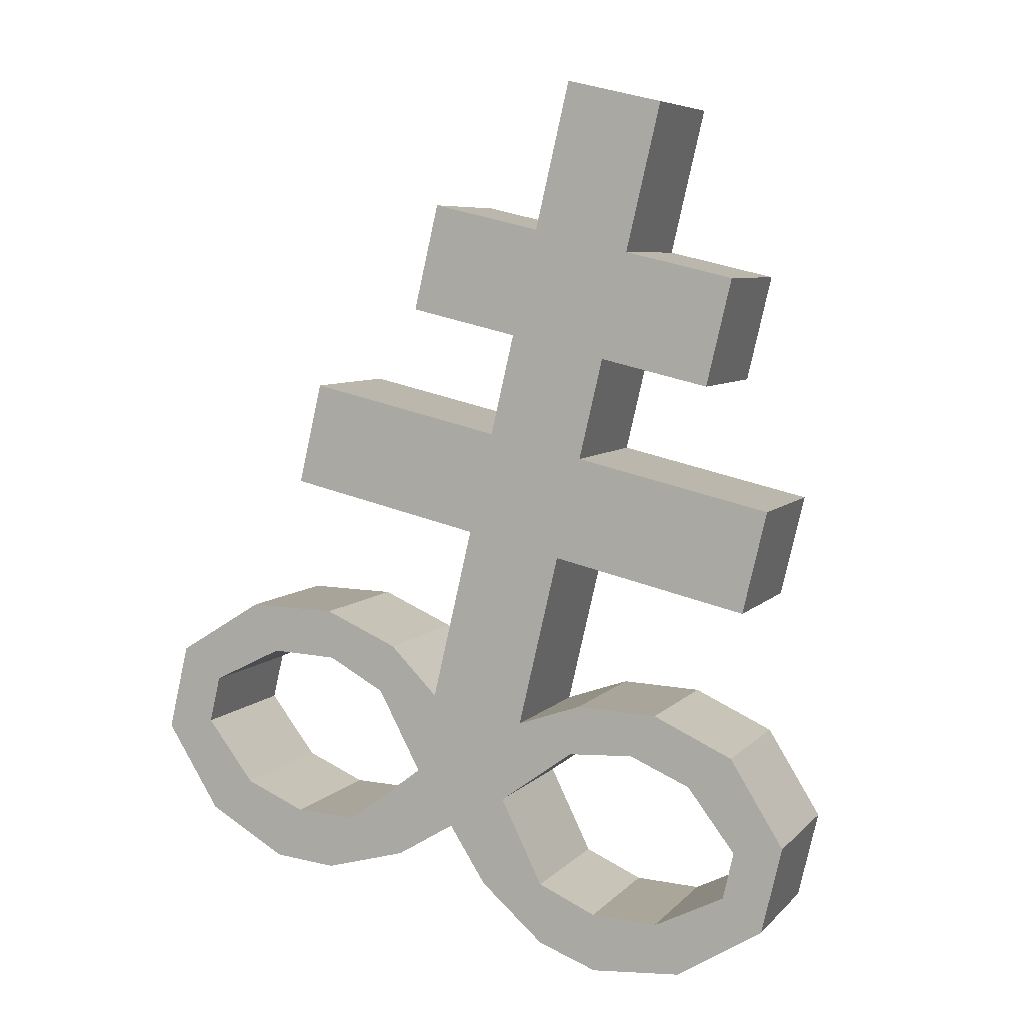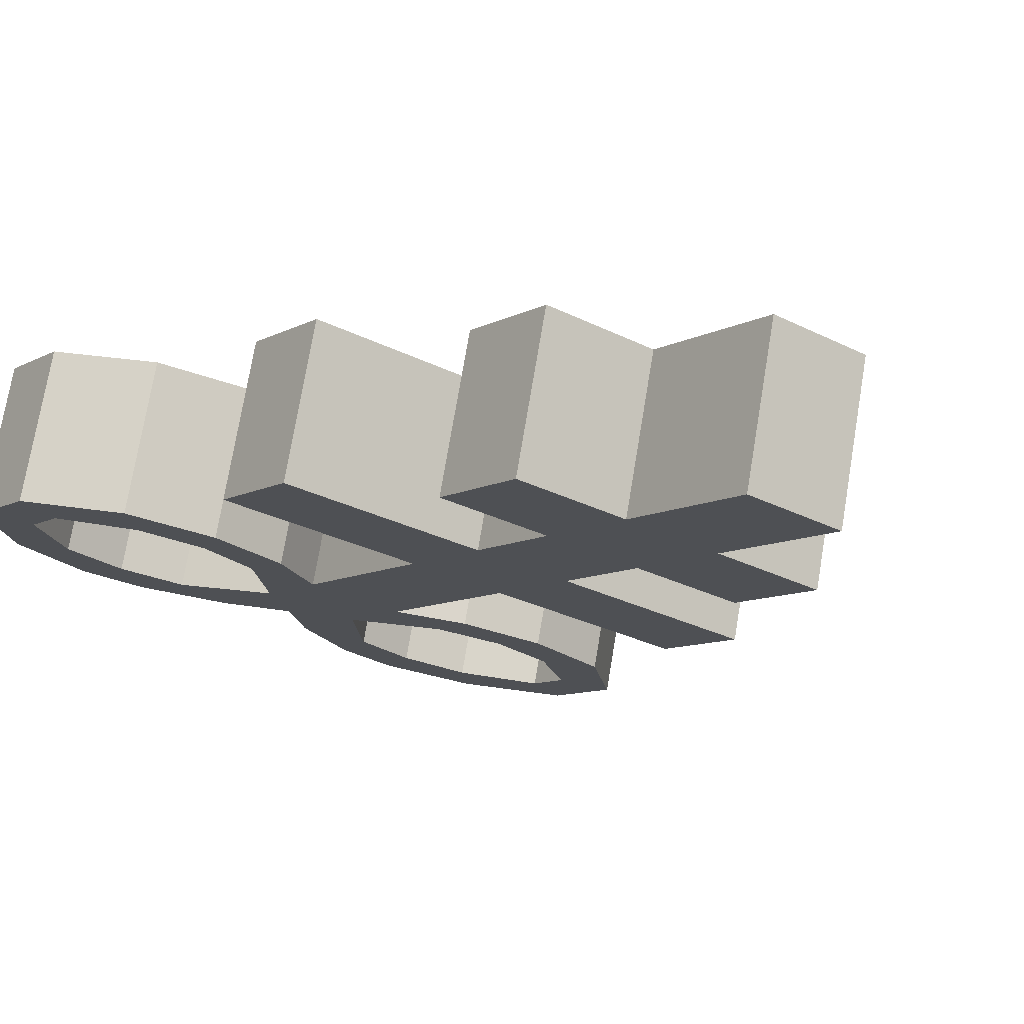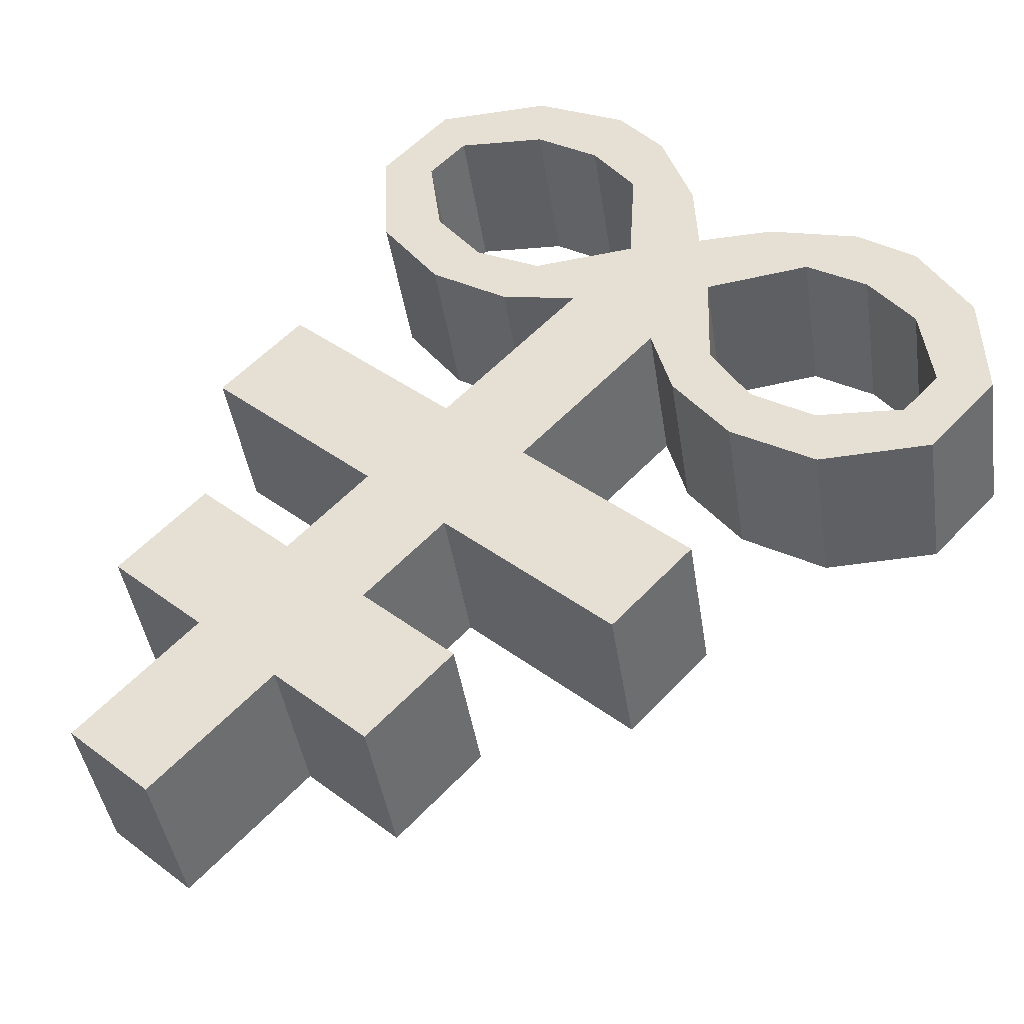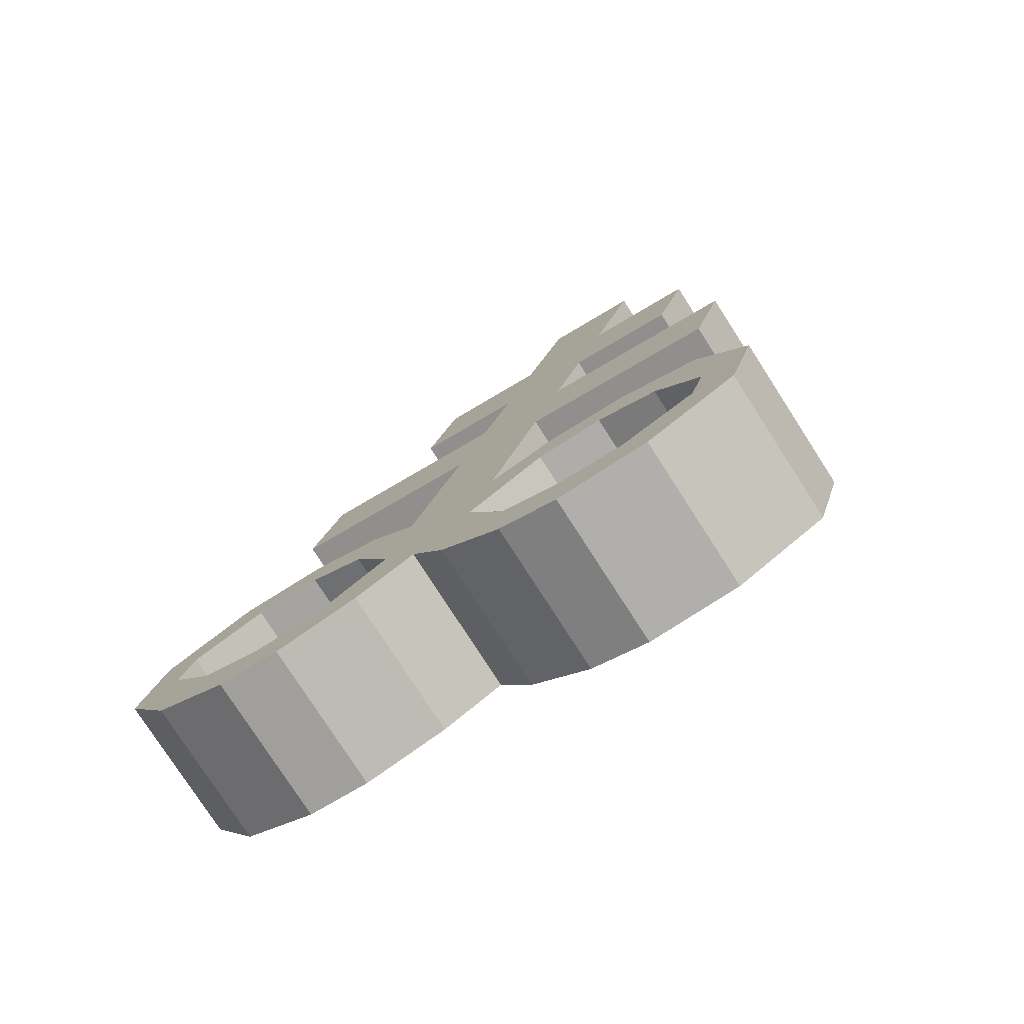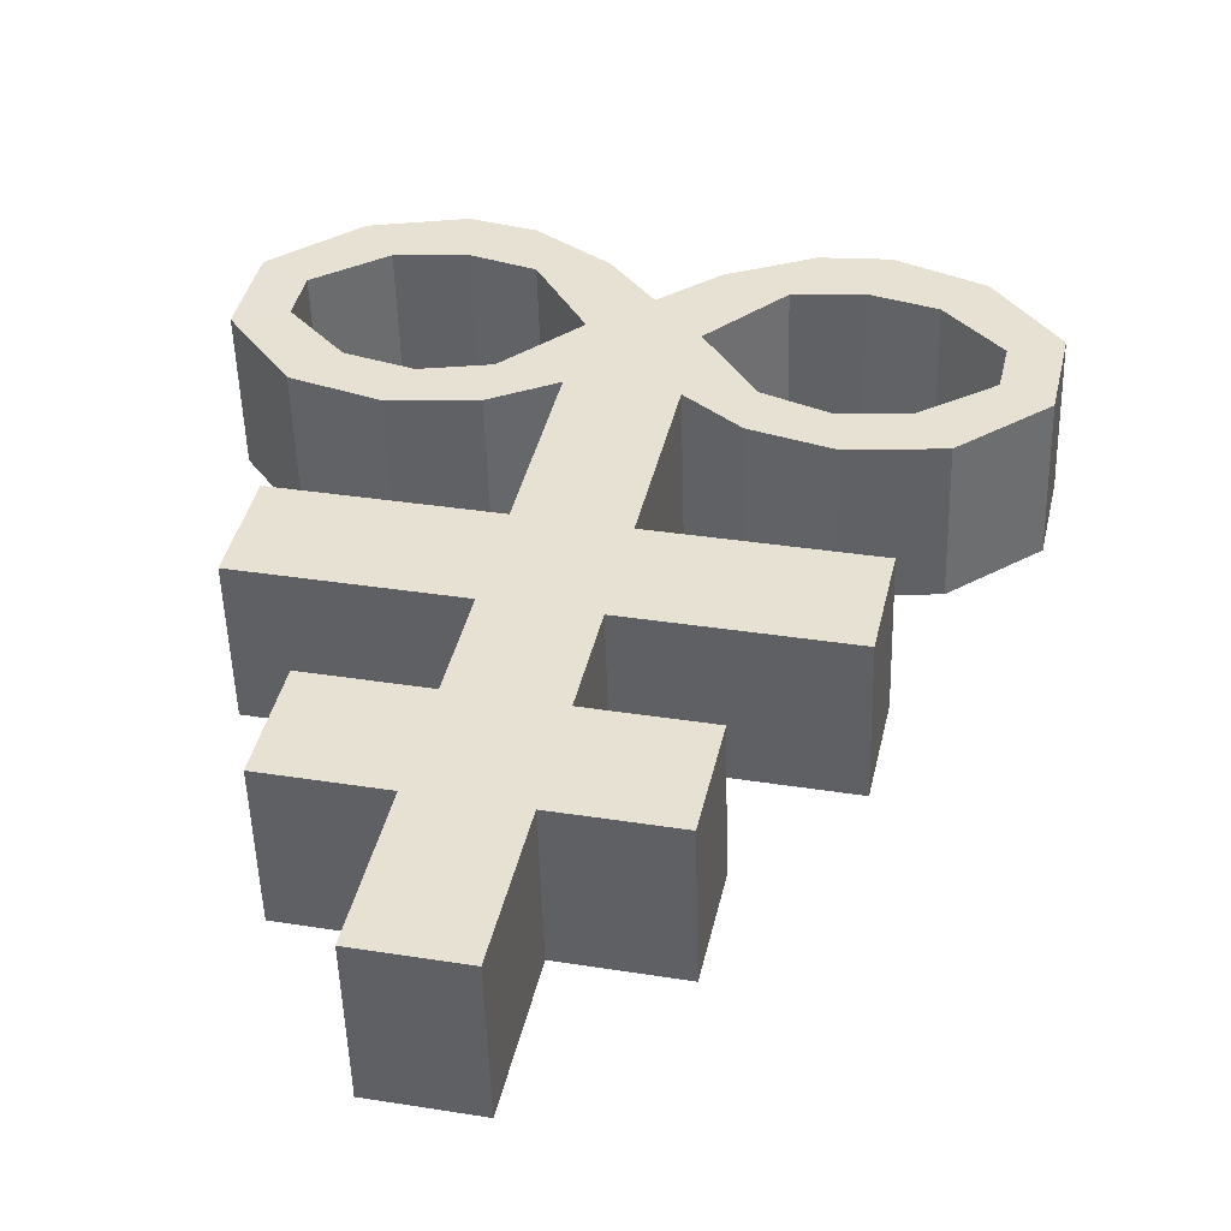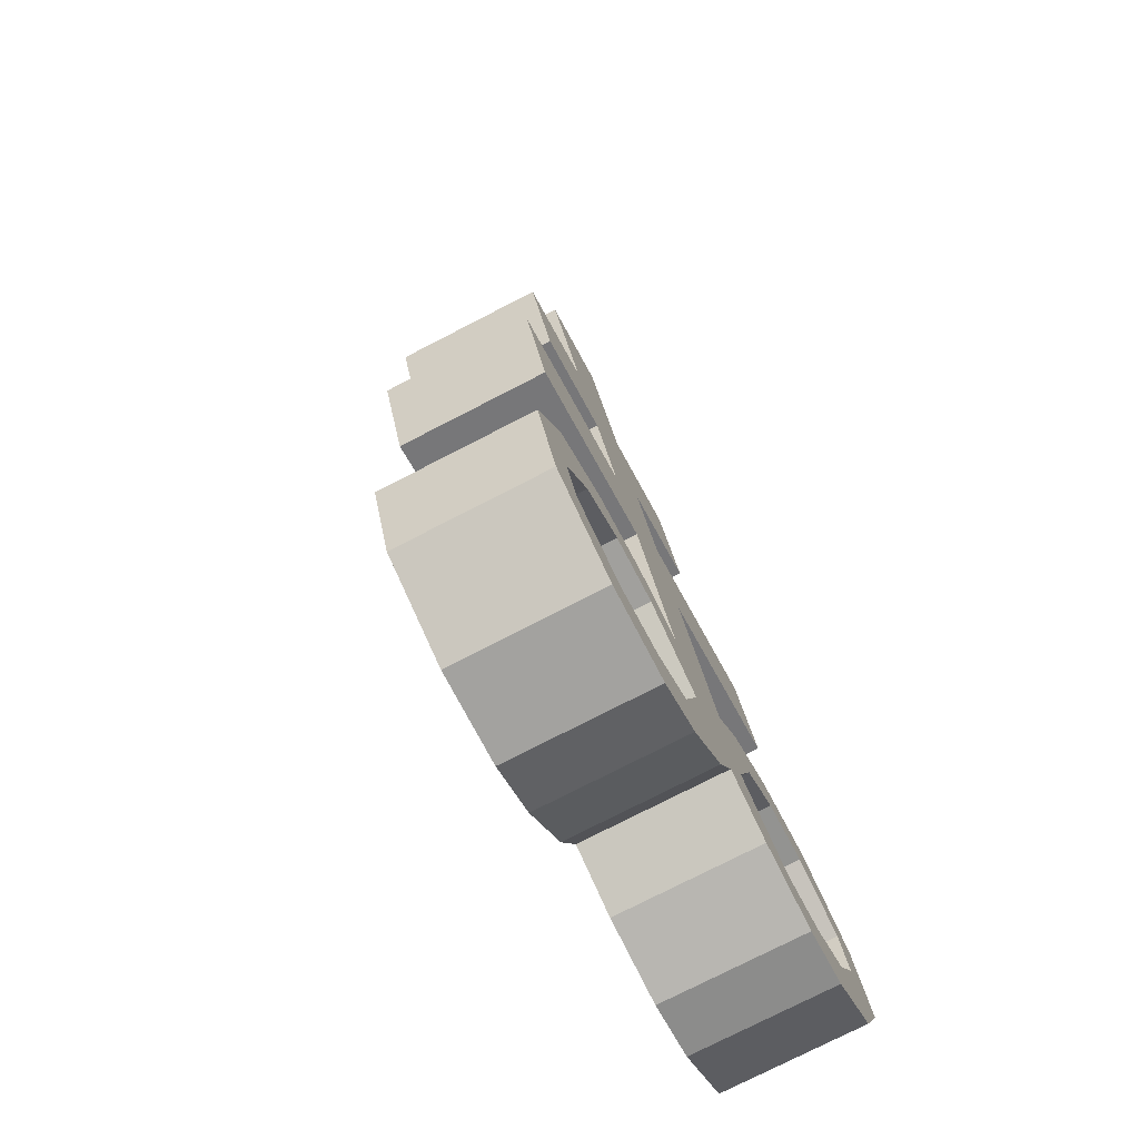
<metadata>
{"format":"obj","ext":"obj","renderer":"f3d","projection":"perspective","resolution":1024,"background":"white","views":[{"elev":21.7,"azim":22.8,"up":"+Y"},{"elev":-26.3,"azim":136.1,"up":"+Z"},{"elev":36.4,"azim":-143.7,"up":"+Z"},{"elev":-61.0,"azim":34.2,"up":"+Y"},{"elev":25.6,"azim":-174.7,"up":"+Z"},{"elev":-44.2,"azim":-66.2,"up":"+Y"}]}
</metadata>
<code>
o Brimstone_Cube.008
v 0.2814 7.686 -0.4661
v 0.3844 8.46 -0.6608
v 0.2837 7.797 -0.02119
v 0.3866 8.571 -0.2158
v 0.3247 8.011 -0.548
v 0.327 8.122 -0.103
v 0.2402 7.375 -0.3881
v 0.2424 7.487 0.05681
v 0.1986 7.062 -0.3095
v 0.2008 7.174 0.1355
v 0.1274 6.527 -0.1749
v 0.1296 6.639 0.27
v 0.6267 7.754 -0.01202
v 0.6245 7.642 -0.457
v 0.67 8.079 -0.09381
v 0.6678 7.968 -0.5388
v 0.8606 7.409 0.07333
v 0.8584 7.297 -0.3716
v 0.8189 7.096 0.152
v 0.8168 6.984 -0.293
v 0.09396 6.276 -0.1117
v 0.323 6.726 0.2473
v 0.3208 6.614 -0.1977
v 0.3112 6.573 0.2857
v 0.309 6.461 -0.1592
v 0.5754 6.74 0.2425
v 0.5732 6.628 -0.2024
v 0.5119 6.602 0.2772
v 0.5097 6.491 -0.1677
v 0.8343 6.653 0.263
v 0.8321 6.541 -0.1819
v 0.7089 6.541 0.2917
v 0.7067 6.429 -0.1533
v 1.028 6.408 0.3233
v 1.026 6.297 -0.1216
v 0.8775 6.365 0.335
v 0.8753 6.253 -0.11
v 0.6491 6.091 0.4047
v 0.647 5.98 -0.04026
v 0.7411 5.952 0.4391
v 0.7389 5.841 -0.005799
v 0.4426 6.081 0.4083
v 0.4404 5.969 -0.03663
v 0.4644 5.906 0.4522
v 0.4623 5.794 0.007285
v 0.2539 6.142 0.394
v 0.2517 6.03 -0.05094
v 0.2743 5.955 0.4408
v 0.2721 5.843 -0.004168
v 0.09616 6.387 0.3332
v 0.05647 5.994 -0.04091
v 0.05867 6.106 0.404
v 0.9903 6.029 -0.05422
v 0.9925 6.14 0.3908
v 0.8559 6.108 -0.07346
v 0.8581 6.22 0.3715
v -0.02142 7.724 -0.4743
v 0.08155 8.498 -0.6689
v -0.01923 7.835 -0.02928
v 0.08374 8.609 -0.2239
v 0.02186 8.049 -0.556
v 0.02407 8.161 -0.1111
v -0.06269 7.414 -0.3963
v -0.06048 7.525 0.0487
v -0.1043 7.101 -0.3176
v -0.1021 7.212 0.1274
v -0.1755 6.565 -0.183
v -0.1733 6.677 0.262
v -0.3622 7.879 -0.03847
v -0.3645 7.767 -0.4834
v -0.319 8.204 -0.1203
v -0.3212 8.092 -0.5652
v -0.6786 7.603 0.03217
v -0.6809 7.492 -0.4128
v -0.7203 7.29 0.1108
v -0.7225 7.179 -0.3341
v -0.2089 6.314 -0.1198
v -0.3376 6.809 0.2296
v -0.3398 6.697 -0.2153
v -0.3663 6.658 0.2676
v -0.3684 6.547 -0.1773
v -0.578 6.885 0.2117
v -0.5802 6.774 -0.2333
v -0.5525 6.737 0.2488
v -0.5547 6.625 -0.1962
v -0.8511 6.866 0.218
v -0.8533 6.754 -0.227
v -0.7591 6.726 0.2524
v -0.7613 6.615 -0.1925
v -1.102 6.678 0.2664
v -1.105 6.566 -0.1786
v -0.9681 6.598 0.2856
v -0.9703 6.487 -0.1593
v -0.8189 6.277 0.3654
v -0.8211 6.165 -0.0795
v -0.9442 6.165 0.3941
v -0.9464 6.054 -0.05087
v -0.6219 6.215 0.3799
v -0.6241 6.104 -0.06508
v -0.6889 6.051 0.4214
v -0.6911 5.94 -0.02357
v -0.4235 6.227 0.3759
v -0.4257 6.116 -0.06906
v -0.4921 6.052 0.4203
v -0.4943 5.94 -0.02464
v -0.2067 6.426 0.3251
v -0.2464 6.032 -0.049
v -0.2442 6.144 0.396
v -0.07364 6.269 0.3638
v -0.07585 6.157 -0.08112
v -1.14 6.298 -0.1112
v -1.138 6.409 0.3338
v -0.9896 6.341 -0.1228
v -0.9874 6.453 0.3222
f 5 2 4 6
f 62 6 4 60
f 59 64 8 3
f 2 58 60 4
f 1 3 8 7
f 59 3 6 62
f 9 10 12 11
f 7 63 57 1
f 64 66 10 8
f 110 77 67 11 21
f 14 16 15 13
f 18 17 19 20
f 6 3 13 15
f 5 6 15 16
f 8 10 19 17
f 1 5 16 14
f 7 8 17 18
f 9 7 18 20
f 10 9 20 19
f 3 1 14 13
f 50 109 52
f 12 50 24 22
f 40 41 53 54
f 24 25 29 28
f 25 23 27 29
f 21 11 23 25
f 11 12 22 23
f 50 21 25 24
f 29 27 31 33
f 23 22 26 27
f 22 24 28 26
f 28 29 33 32
f 27 26 30 31
f 26 28 32 30
f 46 48 44 42
f 33 31 35 37
f 32 33 37 36
f 31 30 34 35
f 30 32 36 34
f 41 39 55 53
f 38 40 54 56
f 39 38 56 55
f 42 44 40 38
f 43 42 38 39
f 49 47 43 45
f 45 43 39 41
f 44 45 41 40
f 51 21 47 49
f 21 50 46 47
f 52 51 49 48
f 48 49 45 44
f 66 68 12 10
f 11 67 65 9
f 9 65 63 7
f 1 57 61 5
f 5 61 58 2
f 110 51 52 109
f 50 52 48 46
f 47 46 42 43
f 36 37 55 56
f 34 36 56 54
f 35 34 54 53
f 37 35 53 55
f 110 21 51
f 107 110 109 108
f 61 62 60 58
f 57 63 64 59
f 65 67 68 66
f 70 69 71 72
f 74 76 75 73
f 62 71 69 59
f 61 72 71 62
f 64 73 75 66
f 57 70 72 61
f 63 74 73 64
f 65 76 74 63
f 66 75 76 65
f 59 69 70 57
f 106 108 109
f 68 78 80 106
f 96 112 111 97
f 80 84 85 81
f 81 85 83 79
f 77 81 79 67
f 67 79 78 68
f 106 80 81 77
f 85 89 87 83
f 79 83 82 78
f 78 82 84 80
f 84 88 89 85
f 83 87 86 82
f 82 86 88 84
f 102 98 100 104
f 89 93 91 87
f 88 92 93 89
f 87 91 90 86
f 86 90 92 88
f 97 111 113 95
f 94 114 112 96
f 95 113 114 94
f 98 94 96 100
f 99 95 94 98
f 105 101 99 103
f 101 97 95 99
f 100 96 97 101
f 107 105 103 77
f 77 103 102 106
f 108 104 105 107
f 104 100 101 105
f 106 102 104 108
f 103 99 98 102
f 92 114 113 93
f 90 112 114 92
f 91 111 112 90
f 93 113 111 91
f 110 107 77
f 68 106 109 50 12

</code>
